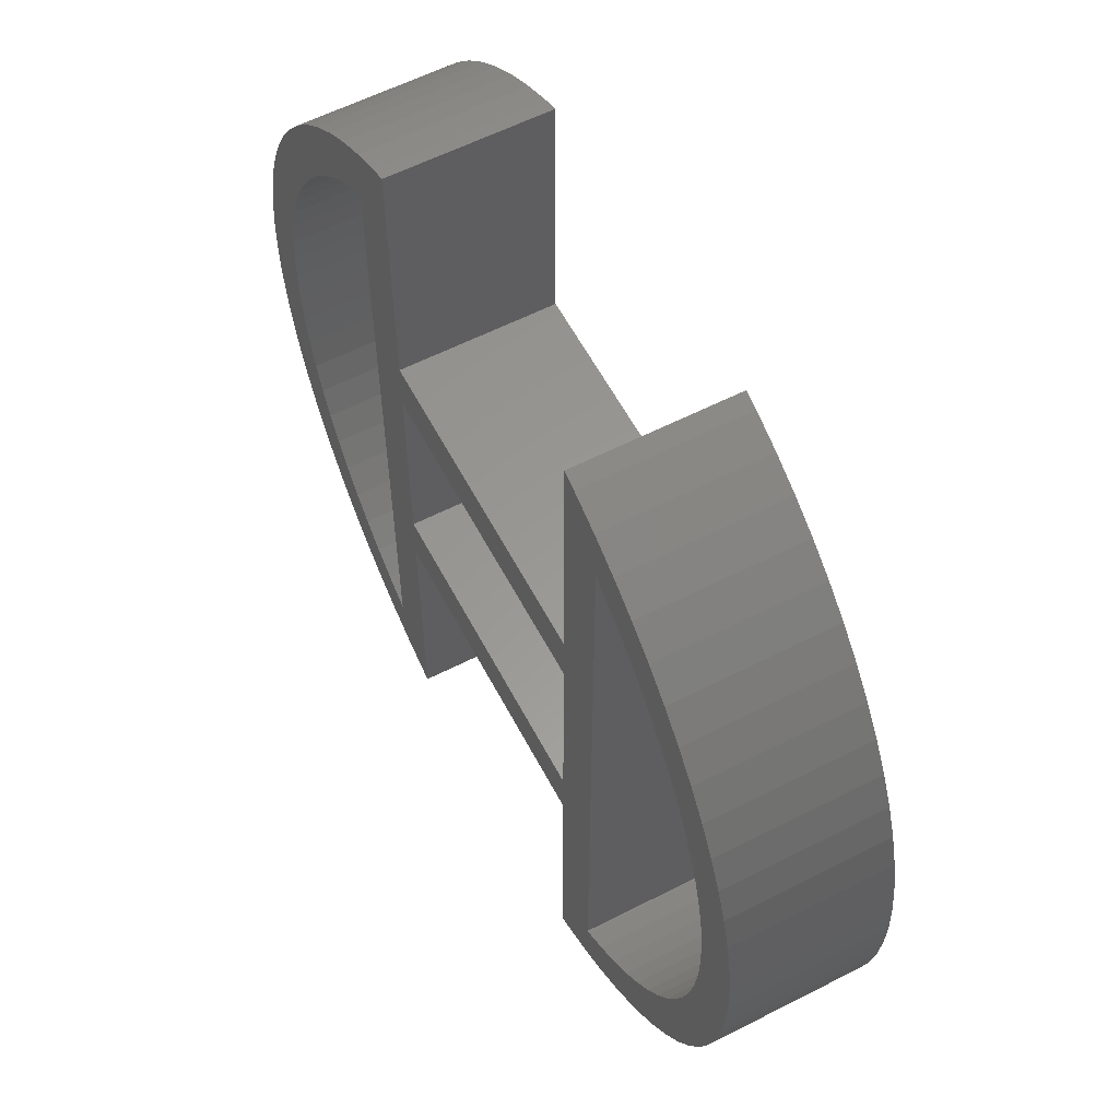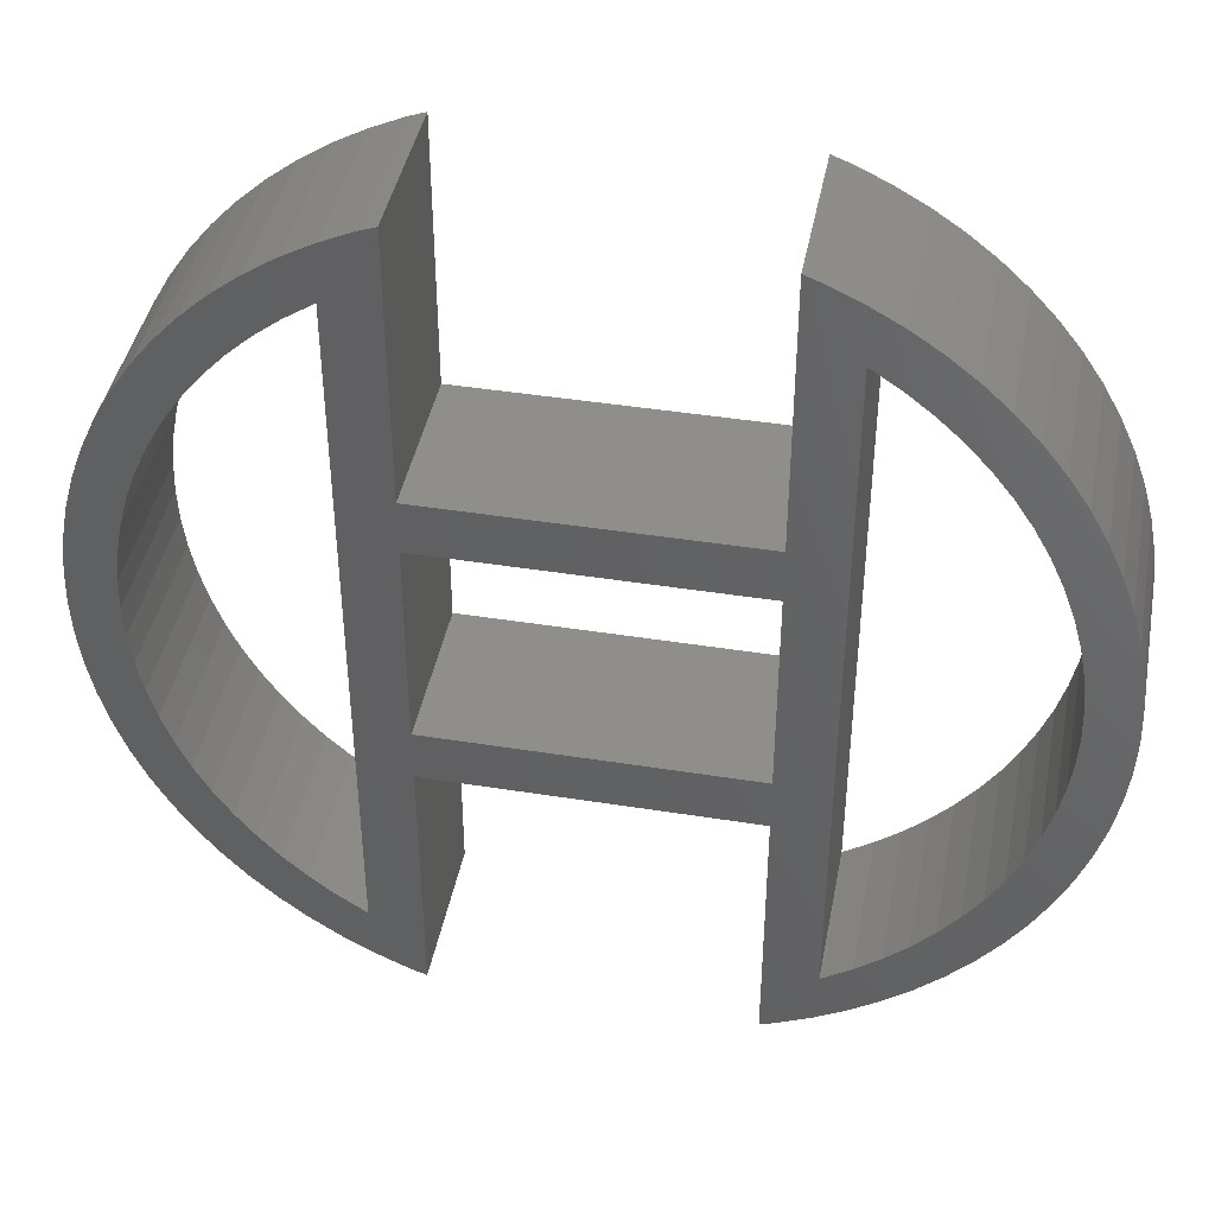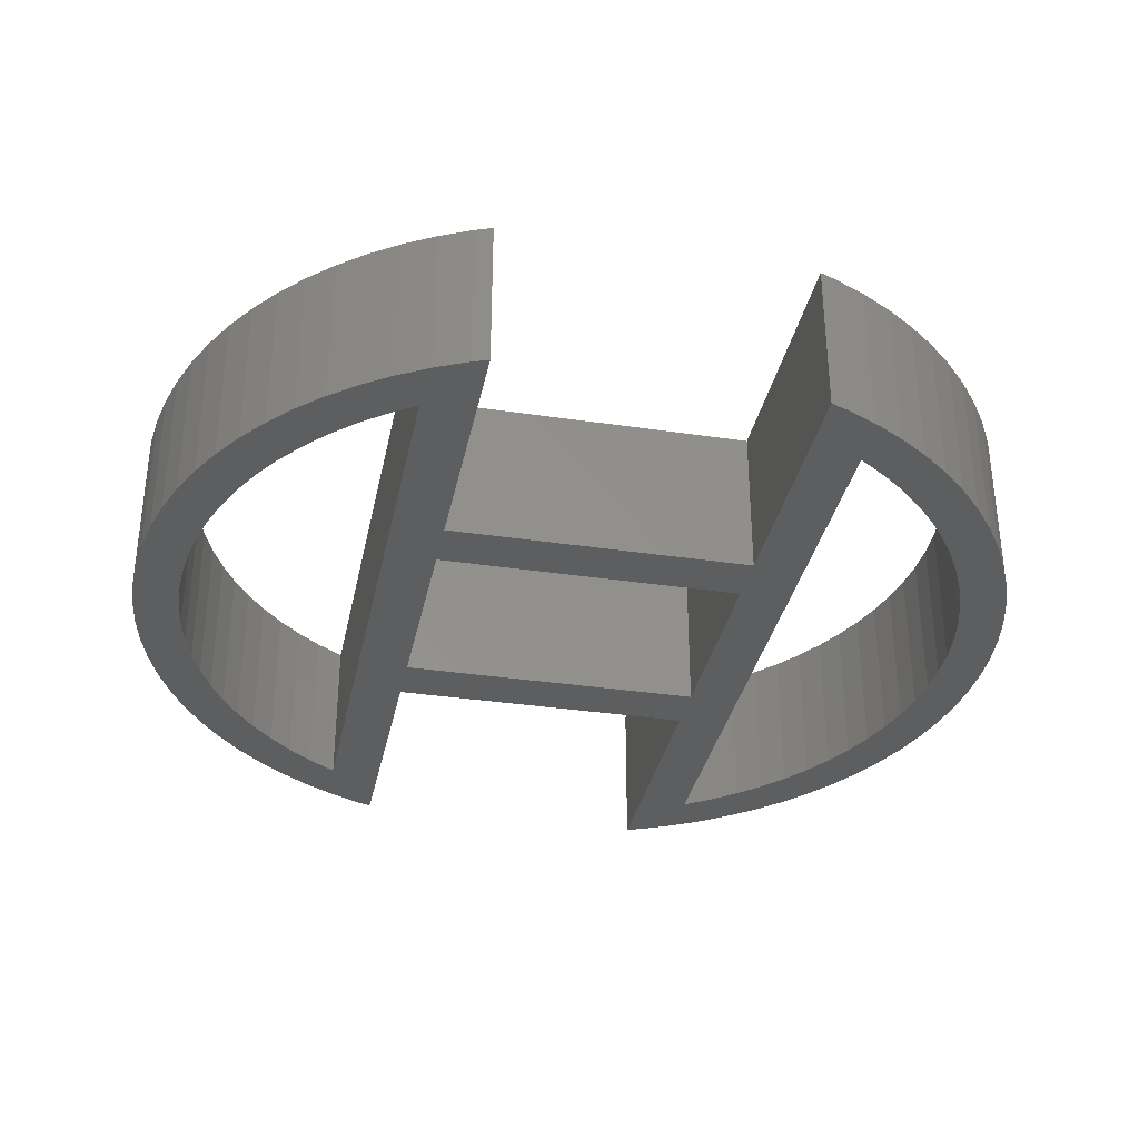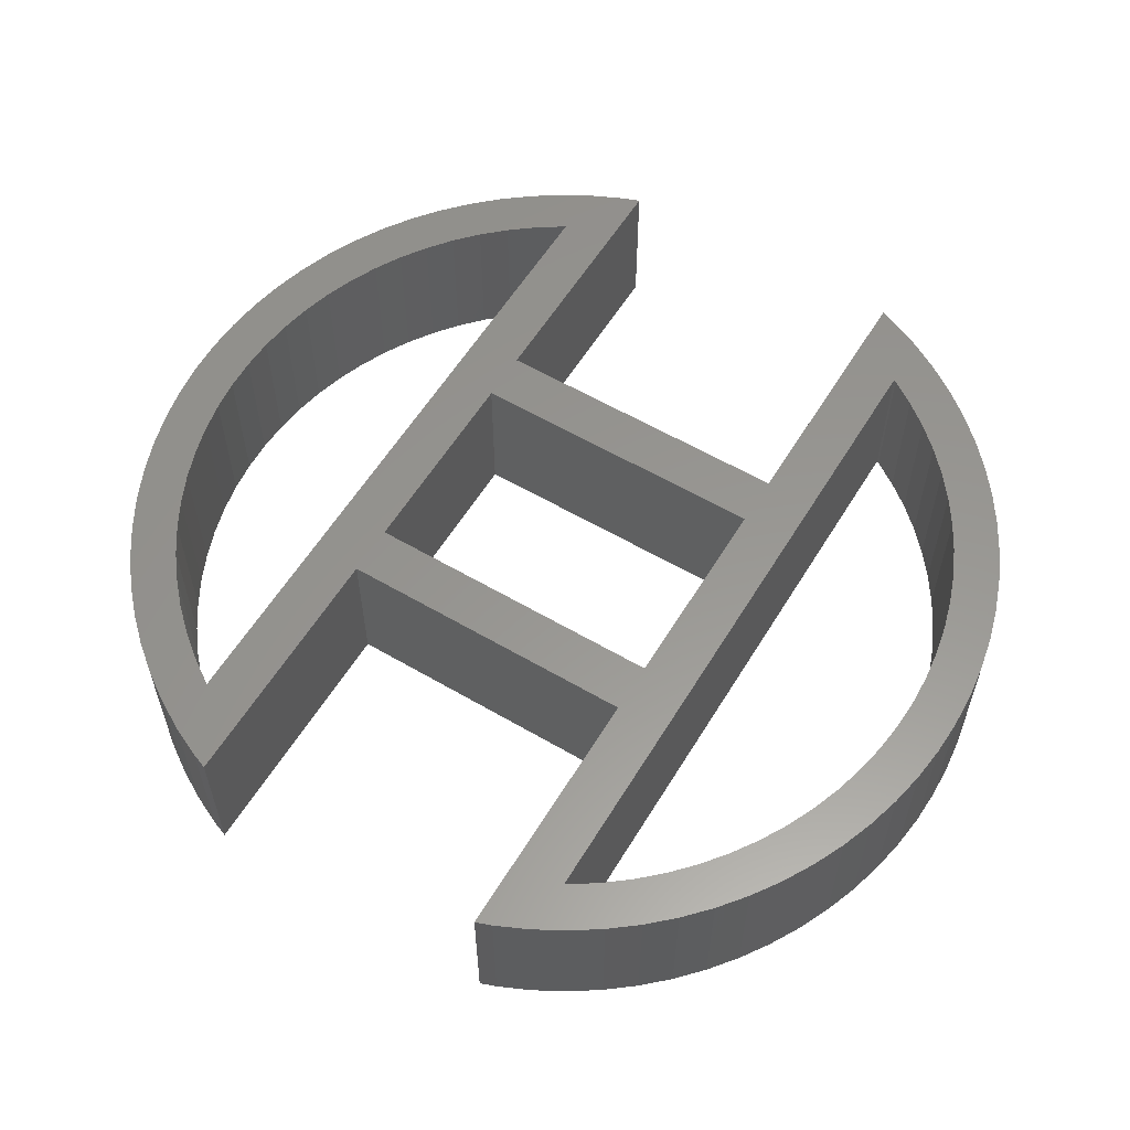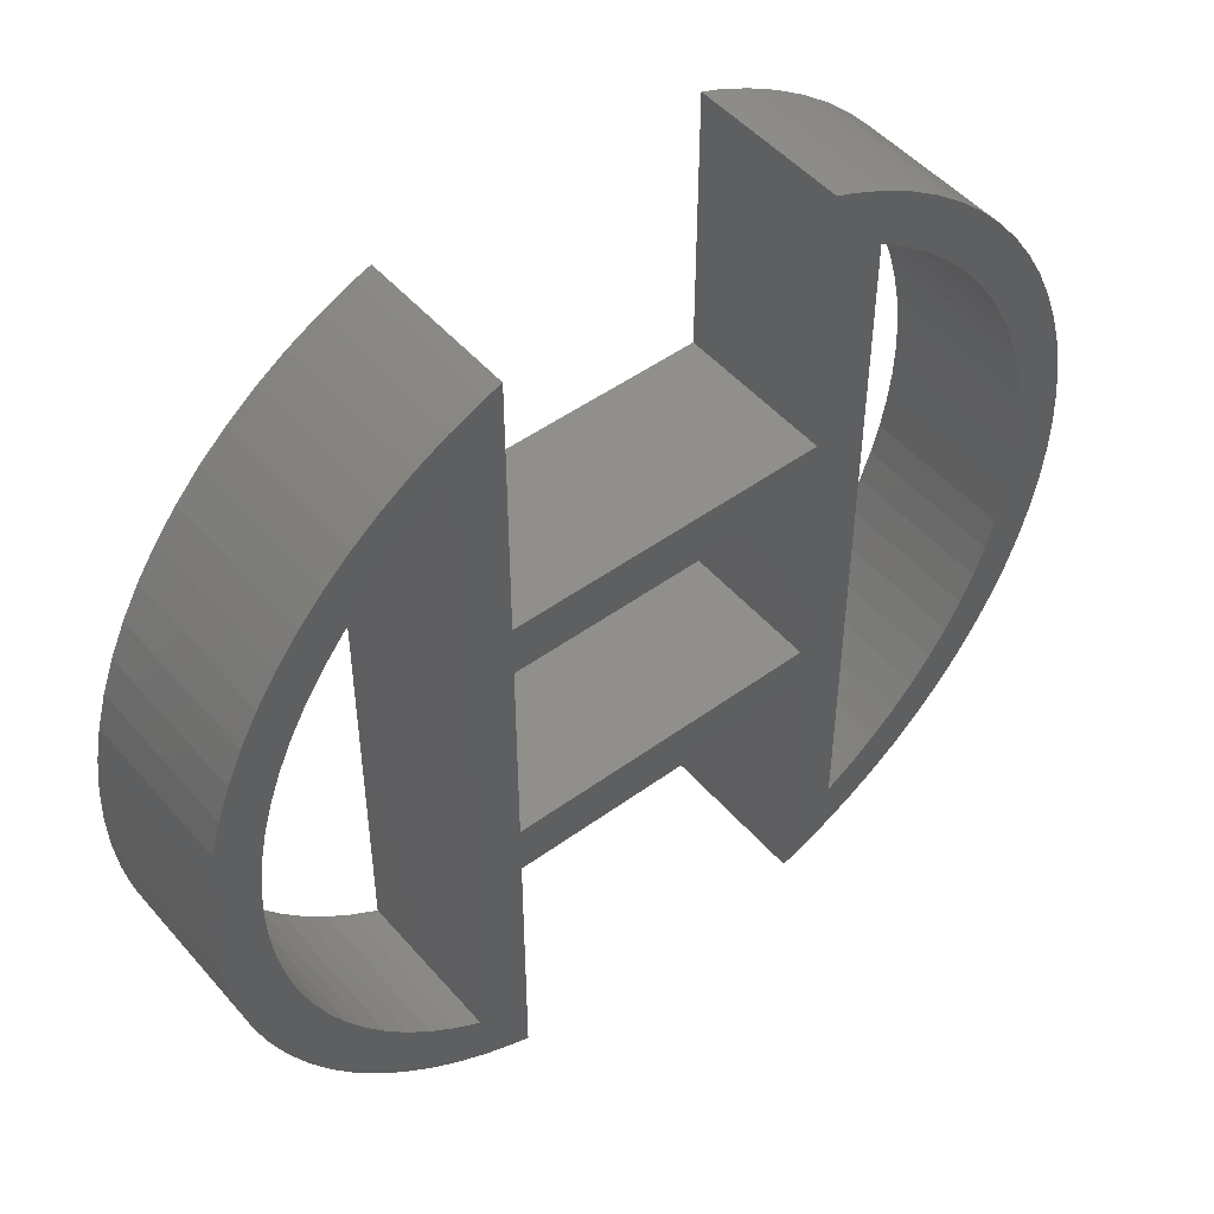
<metadata>
{"format":"stl","ext":"stl","renderer":"f3d","projection":"perspective","resolution":1024,"background":"white","views":[{"elev":59.2,"azim":62.3,"up":"+Y"},{"elev":42.6,"azim":10.8,"up":"+Y"},{"elev":-34.1,"azim":-11.4,"up":"+Z"},{"elev":58.3,"azim":-148.8,"up":"+Z"},{"elev":49.1,"azim":-38.9,"up":"+Y"}]}
</metadata>
<code>
# stl→obj: 264 verts, 536 faces
v 6.62 15.98 0
v 6 16.21 6
v 6.62 15.98 6
v 6 16.21 0
v -16.45 5.346 0
v -15.98 6.62 6
v -15.98 6.62 0
v -16.45 5.346 6
v 17.09 -2.706 6
v 17.25 -1.357 0
v 17.25 -1.357 6
v 17.09 -2.706 0
v 14.75 9.039 6
v 14 10.17 0
v 14 10.17 6
v 14.75 9.039 0
v -11.24 13.15 0
v -12.23 12.23 6
v -11.24 13.15 6
v -12.23 12.23 0
v 17.25 1.357 6
v 17.09 2.706 0
v 17.09 2.706 6
v 17.25 1.357 0
v 13.15 11.24 0
v 13.15 11.24 6
v 12.23 12.23 0
v 11.24 13.15 6
v 12.23 12.23 6
v 11.24 13.15 0
v 10.17 14 6
v 10.17 14 0
v 7.854 15.41 0
v 7.854 15.41 6
v -17.3 0 0
v -17.25 1.357 6
v -17.25 1.357 0
v -17.3 0 6
v -17.09 2.706 0
v -16.82 4.039 6
v -16.82 4.039 0
v -17.09 2.706 6
v -14 10.17 0
v -13.15 11.24 6
v -13.15 11.24 0
v -14 10.17 6
v -10.17 14 0
v -10.17 14 6
v 17.3 0 6
v 17.3 0 0
v 6 -16.21 0
v 6.62 -15.98 6
v 6 -16.21 6
v 6.62 -15.98 0
v 16.82 4.039 6
v 16.45 5.346 0
v 16.45 5.346 6
v 16.82 4.039 0
v 9.039 14.75 6
v 9.039 14.75 0
v -8 13.27 6
v -6 6 6
v -6 16.21 6
v -6 4 6
v -6 -4 6
v -8 -13.27 6
v -6.62 15.98 6
v -6 -6 6
v -7.854 15.41 6
v -6 -16.21 6
v -6.62 -15.98 6
v -9.039 14.75 6
v -8.099 13.22 6
v -9.111 12.54 6
v -10.07 11.79 6
v -10.96 10.96 6
v -11.79 10.07 6
v -12.54 9.111 6
v -13.22 8.099 6
v -14.75 9.039 6
v -13.81 7.037 6
v -15.41 7.854 6
v -14.32 5.932 6
v -14.74 4.79 6
v -15.07 3.618 6
v -15.31 2.425 6
v 6 -6 6
v 6 -4 6
v 6 4 6
v 6 6 6
v -7.854 -15.41 6
v -9.039 -14.75 6
v -8.099 -13.22 6
v -9.111 -12.54 6
v -10.17 -14 6
v -10.07 -11.79 6
v -11.24 -13.15 6
v -10.96 -10.96 6
v -12.23 -12.23 6
v -11.79 -10.07 6
v -13.15 -11.24 6
v -12.54 -9.111 6
v -14 -10.17 6
v -13.22 -8.099 6
v -14.75 -9.039 6
v -13.81 -7.037 6
v -15.41 -7.854 6
v -14.32 -5.932 6
v -15.98 -6.62 6
v -14.74 -4.79 6
v -16.45 -5.346 6
v -15.07 -3.618 6
v -16.82 -4.039 6
v -15.31 -2.425 6
v -17.09 -2.706 6
v -15.45 -1.216 6
v -17.25 -1.357 6
v -15.5 0 6
v -15.45 1.216 6
v 15.5 0 6
v 15.45 1.216 6
v 15.31 2.425 6
v 15.45 -1.216 6
v 15.07 3.618 6
v 14.74 4.79 6
v 15.98 6.62 6
v 15.31 -2.425 6
v 16.82 -4.039 6
v 14.32 5.932 6
v 15.41 7.854 6
v 13.81 7.037 6
v 13.22 8.099 6
v 12.54 9.111 6
v 11.79 10.07 6
v 10.96 10.96 6
v 10.07 11.79 6
v 9.111 12.54 6
v 8.099 13.22 6
v 8 13.27 6
v 15.07 -3.618 6
v 16.45 -5.346 6
v 14.74 -4.79 6
v 15.98 -6.62 6
v 14.32 -5.932 6
v 15.41 -7.854 6
v 13.81 -7.037 6
v 14.75 -9.039 6
v 13.22 -8.099 6
v 14 -10.17 6
v 12.54 -9.111 6
v 13.15 -11.24 6
v 11.79 -10.07 6
v 12.23 -12.23 6
v 10.96 -10.96 6
v 11.24 -13.15 6
v 10.07 -11.79 6
v 10.17 -14 6
v 9.111 -12.54 6
v 9.039 -14.75 6
v 8.099 -13.22 6
v 8 -13.27 6
v 7.854 -15.41 6
v -15.41 7.854 0
v -14.75 9.039 0
v -6.62 15.98 0
v -7.854 15.41 0
v -9.039 14.75 0
v 15.98 -6.62 0
v 15.41 -7.854 0
v 16.82 -4.039 0
v 16.45 -5.346 0
v 14.75 -9.039 0
v 14 -10.17 0
v -17.25 -1.357 0
v -17.09 -2.706 0
v -12.23 -12.23 0
v -13.15 -11.24 0
v 15.41 7.854 0
v 15.98 6.62 0
v -6 16.21 0
v 7.854 -15.41 0
v 9.039 -14.75 0
v 10.17 -14 0
v 13.15 -11.24 0
v -7.854 -15.41 0
v -6.62 -15.98 0
v -8 -13.27 0
v -6 -6 0
v -6 -16.21 0
v -6 -4 0
v -6 4 0
v -8 13.27 0
v -6 6 0
v -9.039 -14.75 0
v -8.099 -13.22 0
v -9.111 -12.54 0
v -10.17 -14 0
v -10.07 -11.79 0
v -11.24 -13.15 0
v -10.96 -10.96 0
v -11.79 -10.07 0
v -12.54 -9.111 0
v -14 -10.17 0
v -13.22 -8.099 0
v -14.75 -9.039 0
v -13.81 -7.037 0
v -15.41 -7.854 0
v -14.32 -5.932 0
v -15.98 -6.62 0
v -14.74 -4.79 0
v -16.45 -5.346 0
v -15.07 -3.618 0
v -16.82 -4.039 0
v -15.31 -2.425 0
v 6 6 0
v 6 4 0
v 6 -4 0
v 6 -6 0
v -8.099 13.22 0
v -9.111 12.54 0
v -10.07 11.79 0
v -10.96 10.96 0
v -11.79 10.07 0
v -12.54 9.111 0
v -13.22 8.099 0
v -13.81 7.037 0
v -14.32 5.932 0
v -14.74 4.79 0
v -15.07 3.618 0
v -15.31 2.425 0
v -15.45 1.216 0
v -15.5 0 0
v -15.45 -1.216 0
v 15.5 0 0
v 15.45 -1.216 0
v 15.31 -2.425 0
v 15.45 1.216 0
v 15.07 -3.618 0
v 14.74 -4.79 0
v 15.31 2.425 0
v 14.32 -5.932 0
v 13.81 -7.037 0
v 13.22 -8.099 0
v 12.54 -9.111 0
v 11.79 -10.07 0
v 12.23 -12.23 0
v 10.96 -10.96 0
v 11.24 -13.15 0
v 10.07 -11.79 0
v 9.111 -12.54 0
v 8.099 -13.22 0
v 8 -13.27 0
v 15.07 3.618 0
v 14.74 4.79 0
v 14.32 5.932 0
v 13.81 7.037 0
v 13.22 8.099 0
v 12.54 9.111 0
v 11.79 10.07 0
v 10.96 10.96 0
v 10.07 11.79 0
v 9.111 12.54 0
v 8.099 13.22 0
v 8 13.27 0
f 1 2 3
f 2 1 4
f 5 6 7
f 6 5 8
f 9 10 11
f 10 9 12
f 13 14 15
f 14 13 16
f 17 18 19
f 18 17 20
f 21 22 23
f 22 21 24
f 15 25 26
f 25 15 14
f 27 28 29
f 28 27 30
f 26 27 29
f 27 26 25
f 30 31 28
f 31 30 32
f 33 3 34
f 3 33 1
f 35 36 37
f 36 35 38
f 39 40 41
f 40 39 42
f 37 42 39
f 42 37 36
f 43 44 45
f 44 43 46
f 47 19 48
f 19 47 17
f 45 18 20
f 18 45 44
f 49 24 21
f 24 49 50
f 51 52 53
f 52 51 54
f 55 56 57
f 56 55 58
f 23 58 55
f 58 23 22
f 32 59 31
f 59 32 60
f 60 34 59
f 34 60 33
f 61 62 63
f 62 61 64
f 64 61 65
f 66 65 61
f 61 63 67
f 65 66 68
f 61 67 69
f 68 66 70
f 70 66 71
f 72 61 69
f 61 72 73
f 72 74 73
f 48 74 72
f 74 48 75
f 19 75 48
f 75 19 76
f 18 76 19
f 76 18 77
f 44 77 18
f 77 44 78
f 46 78 44
f 78 46 79
f 80 79 46
f 79 80 81
f 82 81 80
f 81 82 83
f 6 83 82
f 83 6 84
f 8 84 6
f 84 8 85
f 40 85 8
f 85 40 86
f 65 87 88
f 87 65 68
f 62 89 90
f 89 62 64
f 71 66 91
f 92 66 93
f 66 92 91
f 94 92 93
f 95 94 96
f 94 95 92
f 97 96 98
f 96 97 95
f 99 98 100
f 98 99 97
f 101 100 102
f 100 101 99
f 103 102 104
f 105 104 106
f 102 103 101
f 107 106 108
f 109 108 110
f 104 105 103
f 111 110 112
f 113 112 114
f 106 107 105
f 115 114 116
f 117 116 118
f 42 86 40
f 108 109 107
f 86 42 119
f 110 111 109
f 36 119 42
f 112 113 111
f 119 36 118
f 114 115 113
f 38 118 36
f 116 117 115
f 118 38 117
f 120 49 21
f 121 21 23
f 49 120 11
f 122 23 55
f 123 11 120
f 124 55 57
f 11 123 9
f 125 57 126
f 127 9 123
f 9 127 128
f 21 121 120
f 129 126 130
f 23 122 121
f 55 124 122
f 131 130 13
f 57 125 124
f 126 129 125
f 132 13 15
f 130 131 129
f 13 132 131
f 133 15 26
f 15 133 132
f 134 26 29
f 26 134 133
f 135 29 28
f 29 135 134
f 136 28 31
f 28 136 135
f 31 137 136
f 59 137 31
f 59 138 137
f 59 139 138
f 3 139 34
f 34 139 59
f 140 128 127
f 128 140 141
f 142 141 140
f 141 142 143
f 144 143 142
f 143 144 145
f 146 145 144
f 145 146 147
f 148 147 146
f 147 148 149
f 150 149 148
f 149 150 151
f 152 151 150
f 151 152 153
f 154 153 152
f 153 154 155
f 156 155 154
f 155 156 157
f 158 157 156
f 158 159 157
f 160 159 158
f 161 159 160
f 161 162 159
f 139 89 161
f 2 139 3
f 88 161 89
f 139 2 90
f 139 90 89
f 87 161 88
f 53 161 87
f 161 52 162
f 161 53 52
f 41 8 5
f 8 41 40
f 7 82 163
f 82 7 6
f 164 46 43
f 46 164 80
f 163 80 164
f 80 163 82
f 165 69 67
f 69 165 166
f 166 72 69
f 72 166 167
f 167 48 72
f 48 167 47
f 11 50 49
f 50 11 10
f 145 168 143
f 168 145 169
f 141 170 128
f 170 141 171
f 149 172 147
f 172 149 173
f 174 38 35
f 38 174 117
f 175 117 174
f 117 175 115
f 176 101 177
f 101 176 99
f 126 178 130
f 178 126 179
f 57 179 126
f 179 57 56
f 130 16 13
f 16 130 178
f 180 67 63
f 67 180 165
f 128 12 9
f 12 128 170
f 181 159 162
f 159 181 182
f 182 157 159
f 157 182 183
f 151 173 149
f 173 151 184
f 143 171 141
f 171 143 168
f 185 71 91
f 71 185 186
f 187 188 189
f 188 187 190
f 190 187 191
f 192 191 187
f 187 189 186
f 191 192 193
f 187 186 185
f 193 192 180
f 180 192 165
f 194 187 185
f 187 194 195
f 194 196 195
f 197 196 194
f 196 197 198
f 199 198 197
f 198 199 200
f 176 200 199
f 200 176 201
f 177 201 176
f 201 177 202
f 203 202 177
f 202 203 204
f 205 204 203
f 204 205 206
f 207 206 205
f 206 207 208
f 209 208 207
f 208 209 210
f 211 210 209
f 210 211 212
f 213 212 211
f 212 213 214
f 191 215 216
f 215 191 193
f 188 217 218
f 217 188 190
f 165 192 166
f 167 192 219
f 192 167 166
f 220 167 219
f 47 220 221
f 220 47 167
f 17 221 222
f 221 17 47
f 20 222 223
f 222 20 17
f 45 223 224
f 223 45 20
f 43 224 225
f 164 225 226
f 224 43 45
f 163 226 227
f 7 227 228
f 225 164 43
f 5 228 229
f 41 229 230
f 226 163 164
f 39 230 231
f 37 231 232
f 175 214 213
f 227 7 163
f 214 175 233
f 228 5 7
f 174 233 175
f 229 41 5
f 233 174 232
f 230 39 41
f 35 232 174
f 231 37 39
f 232 35 37
f 234 50 10
f 235 10 12
f 50 234 24
f 236 12 170
f 237 24 234
f 238 170 171
f 24 237 22
f 239 171 168
f 240 22 237
f 22 240 58
f 10 235 234
f 241 168 169
f 12 236 235
f 170 238 236
f 242 169 172
f 171 239 238
f 168 241 239
f 243 172 173
f 169 242 241
f 172 243 242
f 244 173 184
f 173 244 243
f 245 184 246
f 184 245 244
f 247 246 248
f 246 247 245
f 249 248 183
f 248 249 247
f 183 250 249
f 182 250 183
f 182 251 250
f 182 252 251
f 54 252 181
f 181 252 182
f 253 58 240
f 58 253 56
f 254 56 253
f 56 254 179
f 255 179 254
f 179 255 178
f 256 178 255
f 178 256 16
f 257 16 256
f 16 257 14
f 258 14 257
f 14 258 25
f 259 25 258
f 25 259 27
f 260 27 259
f 27 260 30
f 261 30 260
f 30 261 32
f 262 32 261
f 262 60 32
f 263 60 262
f 264 60 263
f 264 33 60
f 252 217 264
f 51 252 54
f 216 264 217
f 252 51 218
f 252 218 217
f 215 264 216
f 4 264 215
f 264 1 33
f 264 4 1
f 213 115 175
f 115 213 113
f 209 111 211
f 111 209 109
f 211 113 213
f 113 211 111
f 176 97 99
f 97 176 199
f 177 103 203
f 103 177 101
f 54 162 52
f 162 54 181
f 153 184 151
f 184 153 246
f 248 153 155
f 153 248 246
f 147 169 145
f 169 147 172
f 199 95 97
f 95 199 197
f 207 109 209
f 109 207 107
f 205 107 207
f 107 205 105
f 183 155 157
f 155 183 248
f 194 91 92
f 91 194 185
f 197 92 95
f 92 197 194
f 186 70 71
f 70 186 189
f 203 105 205
f 105 203 103
f 234 121 237
f 121 234 120
f 261 135 136
f 135 261 260
f 222 75 76
f 75 222 221
f 254 129 255
f 129 254 125
f 81 225 79
f 225 81 226
f 119 230 86
f 230 119 231
f 243 146 242
f 146 243 148
f 247 156 154
f 156 247 249
f 239 140 238
f 140 239 142
f 187 93 66
f 93 187 195
f 237 122 240
f 122 237 121
f 255 131 256
f 131 255 129
f 256 132 257
f 132 256 131
f 262 136 137
f 136 262 261
f 263 137 138
f 137 263 262
f 77 222 76
f 222 77 223
f 83 226 81
f 226 83 227
f 85 228 84
f 228 85 229
f 219 61 73
f 61 219 192
f 221 74 75
f 74 221 220
f 249 158 156
f 158 249 250
f 250 160 158
f 160 250 251
f 245 150 244
f 150 245 152
f 244 148 243
f 148 244 150
f 198 98 96
f 98 198 200
f 195 94 93
f 94 195 196
f 106 208 108
f 208 106 206
f 110 212 112
f 212 110 210
f 108 210 110
f 210 108 208
f 259 135 260
f 135 259 134
f 257 133 258
f 133 257 132
f 258 134 259
f 134 258 133
f 264 138 139
f 138 264 263
f 118 231 119
f 231 118 232
f 86 229 85
f 229 86 230
f 84 227 83
f 227 84 228
f 220 73 74
f 73 220 219
f 236 123 235
f 123 236 127
f 241 142 239
f 142 241 144
f 238 127 236
f 127 238 140
f 196 96 94
f 96 196 198
f 102 204 104
f 204 102 202
f 98 201 100
f 201 98 200
f 104 206 106
f 206 104 204
f 112 214 114
f 214 112 212
f 116 232 118
f 232 116 233
f 253 125 254
f 125 253 124
f 240 124 253
f 124 240 122
f 79 224 78
f 224 79 225
f 78 223 77
f 223 78 224
f 247 152 245
f 152 247 154
f 251 161 160
f 161 251 252
f 242 144 241
f 144 242 146
f 235 120 234
f 120 235 123
f 100 202 102
f 202 100 201
f 114 233 116
f 233 114 214
f 51 87 218
f 87 51 53
f 217 89 216
f 89 217 88
f 215 2 4
f 2 215 90
f 70 188 68
f 188 70 189
f 65 191 64
f 191 65 190
f 62 180 63
f 180 62 193
f 161 264 139
f 264 161 252
f 187 61 192
f 61 187 66
f 215 62 90
f 62 215 193
f 191 89 64
f 89 191 216
f 188 87 68
f 87 188 218
f 217 65 88
f 65 217 190

</code>
